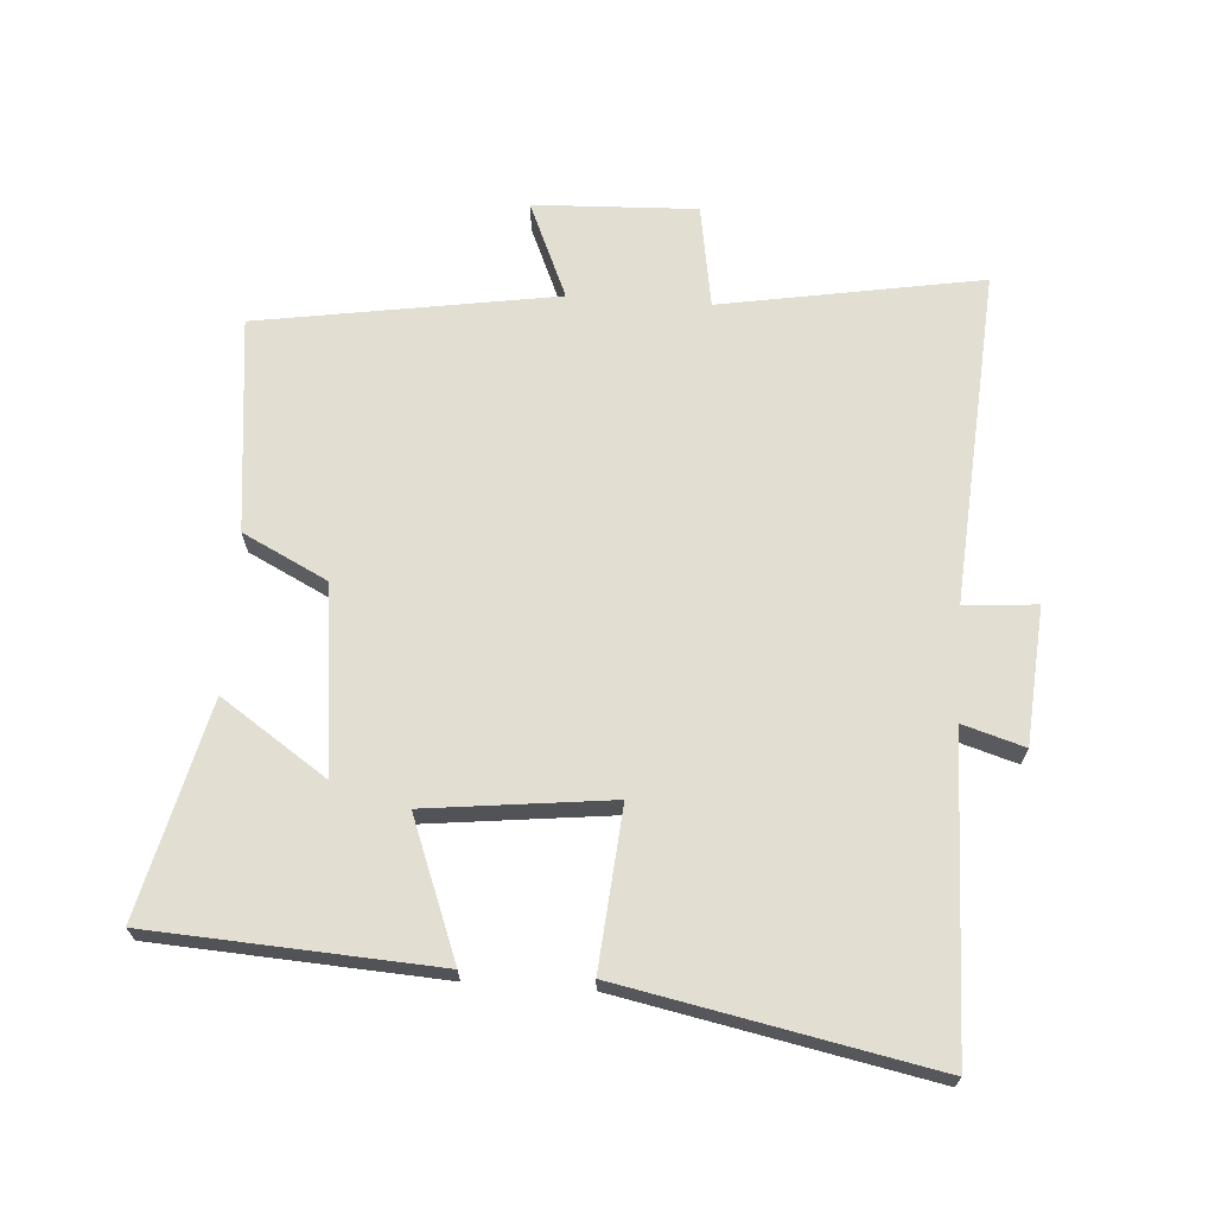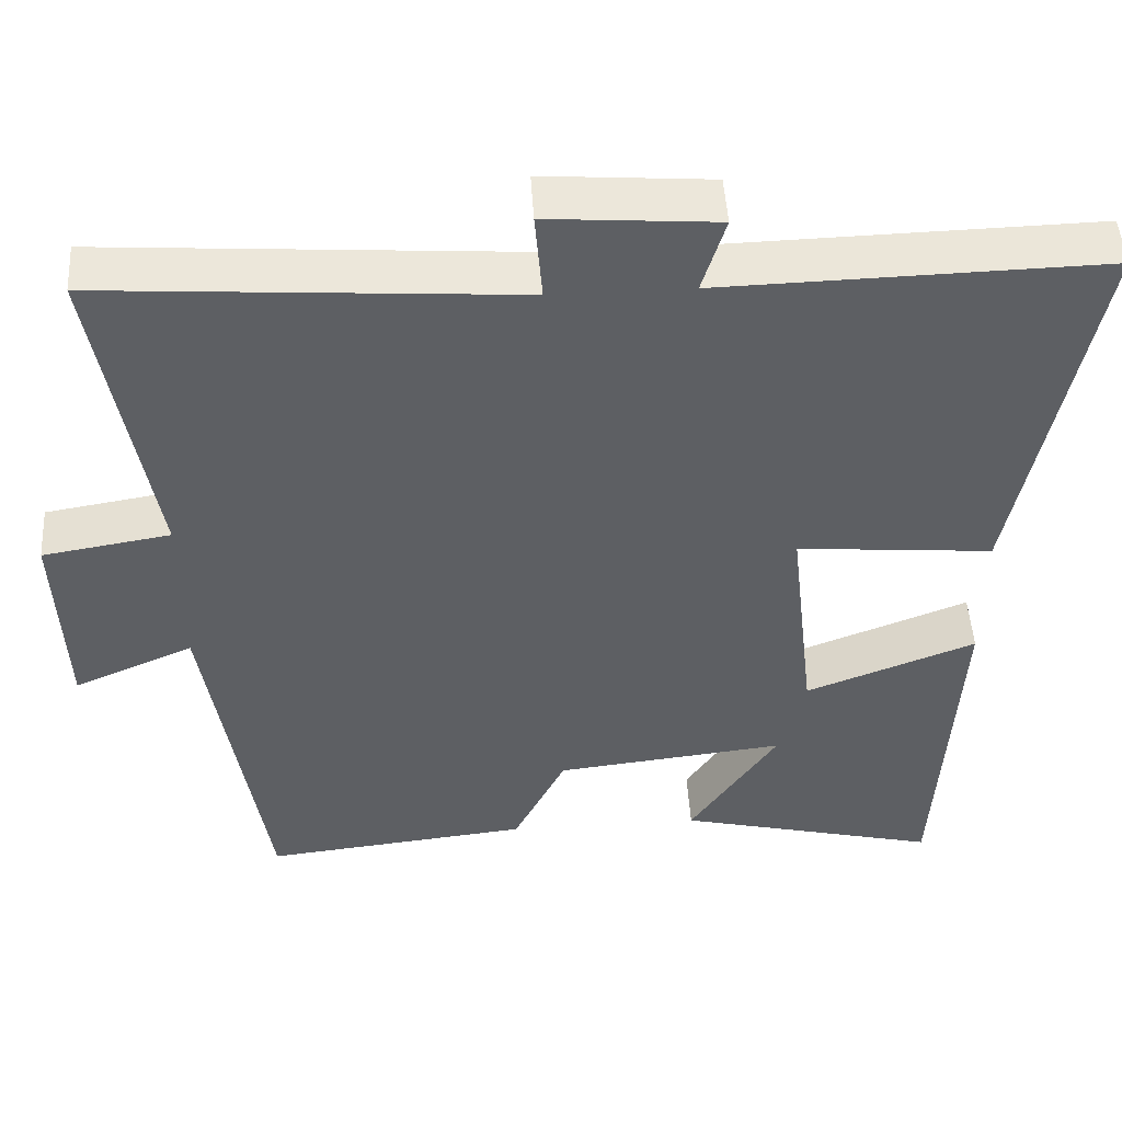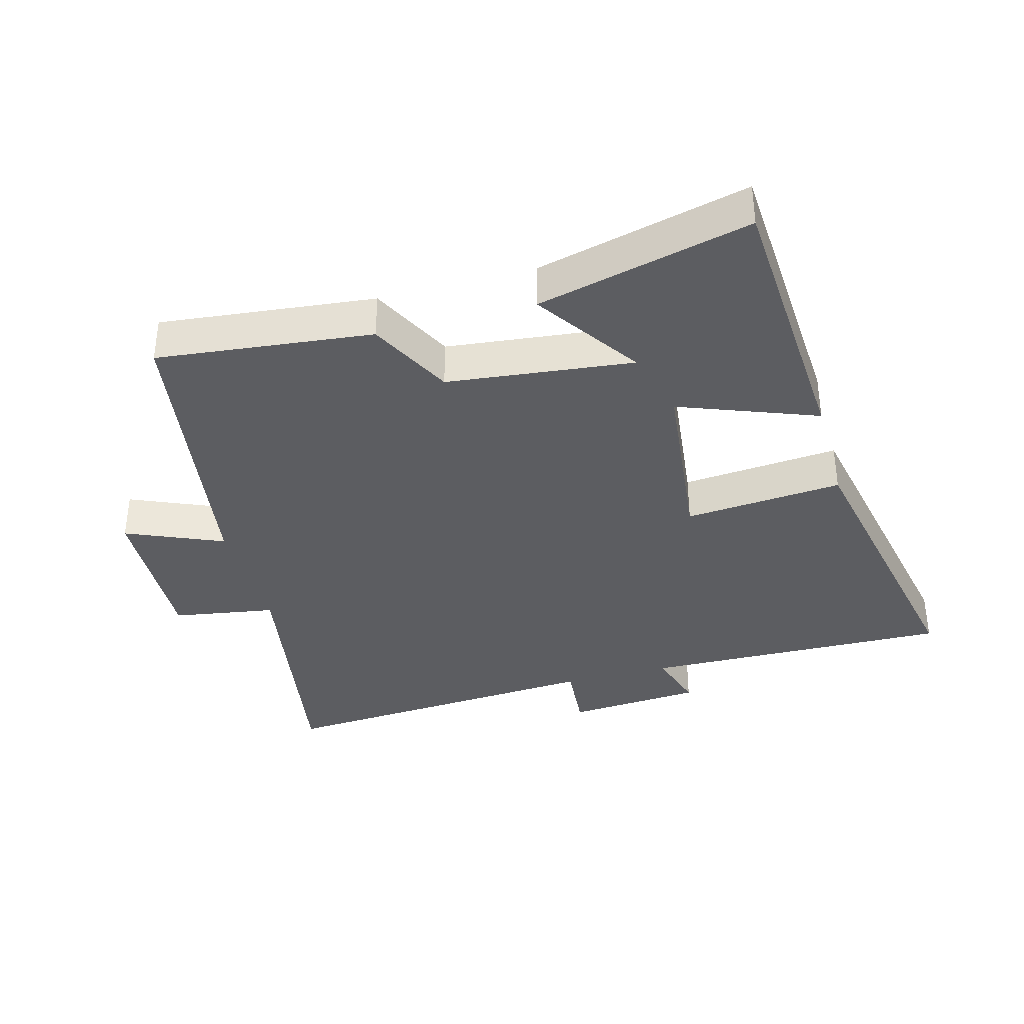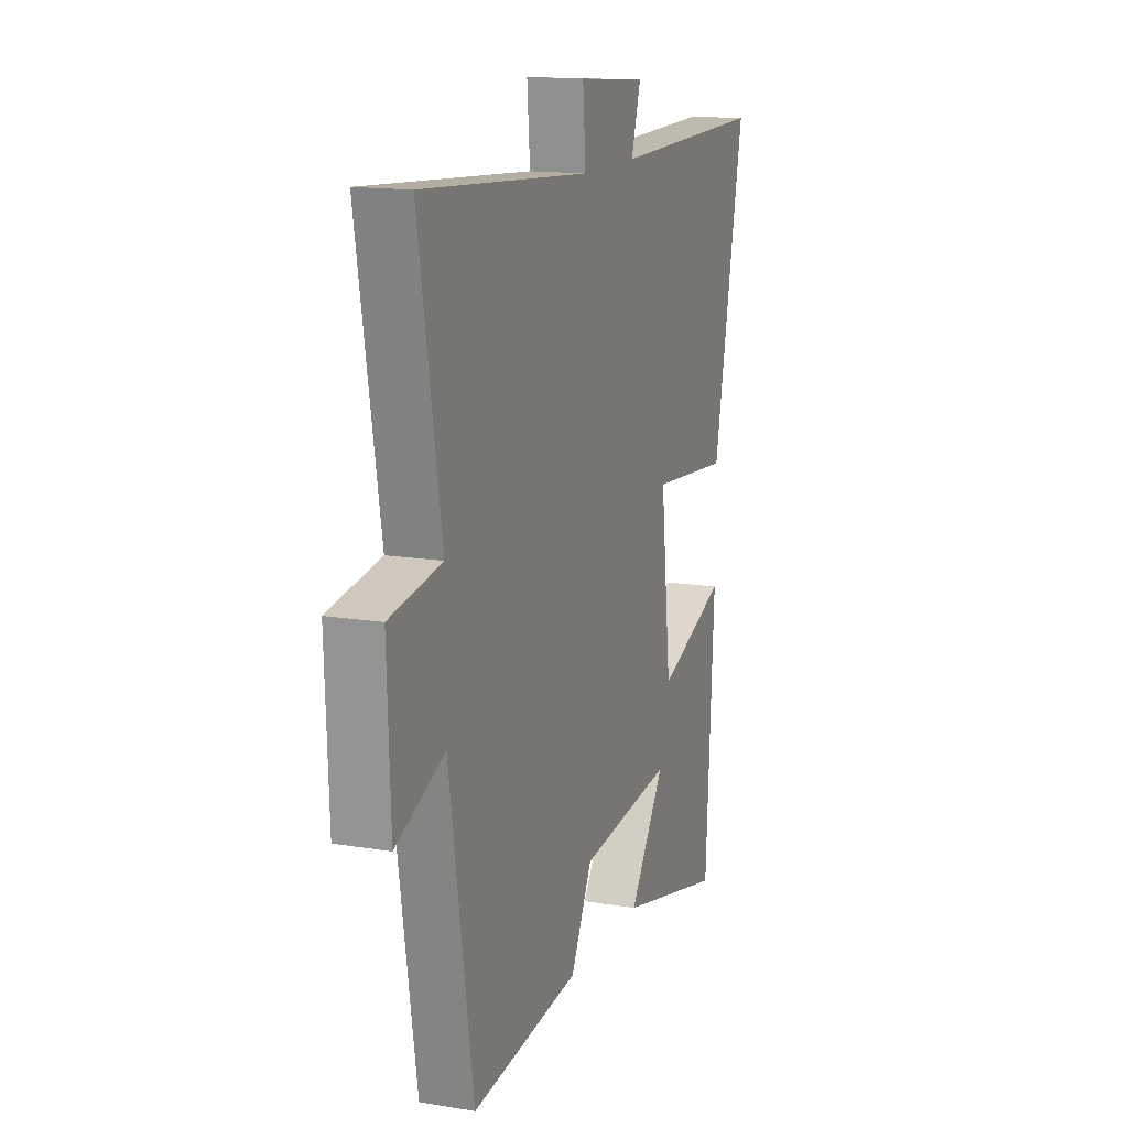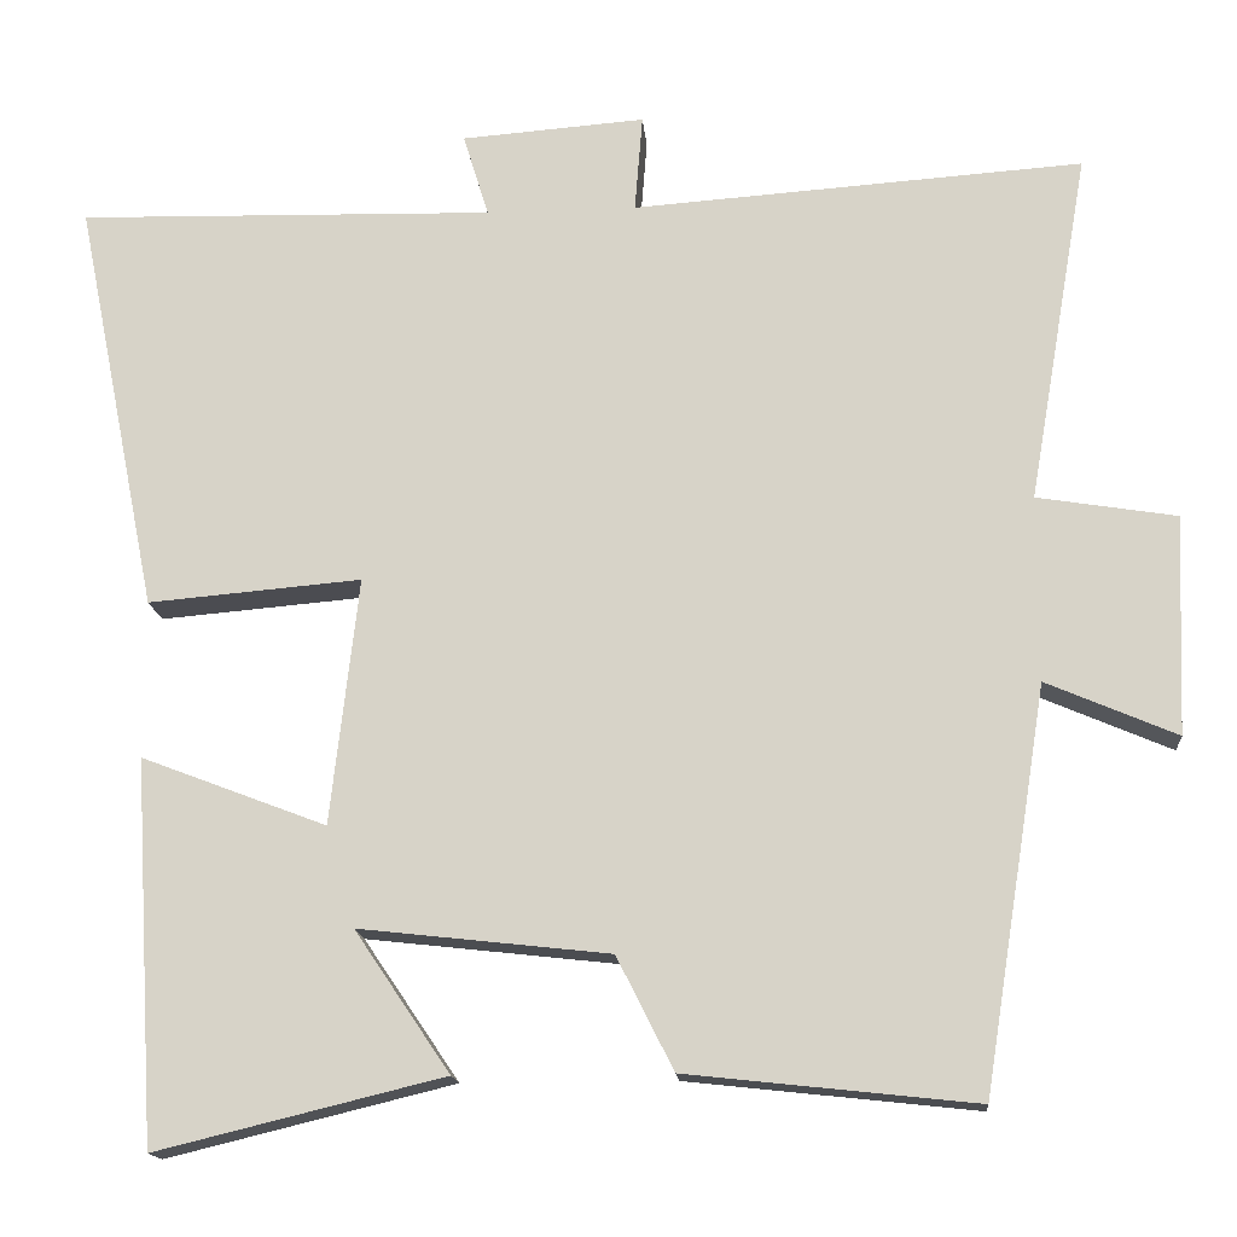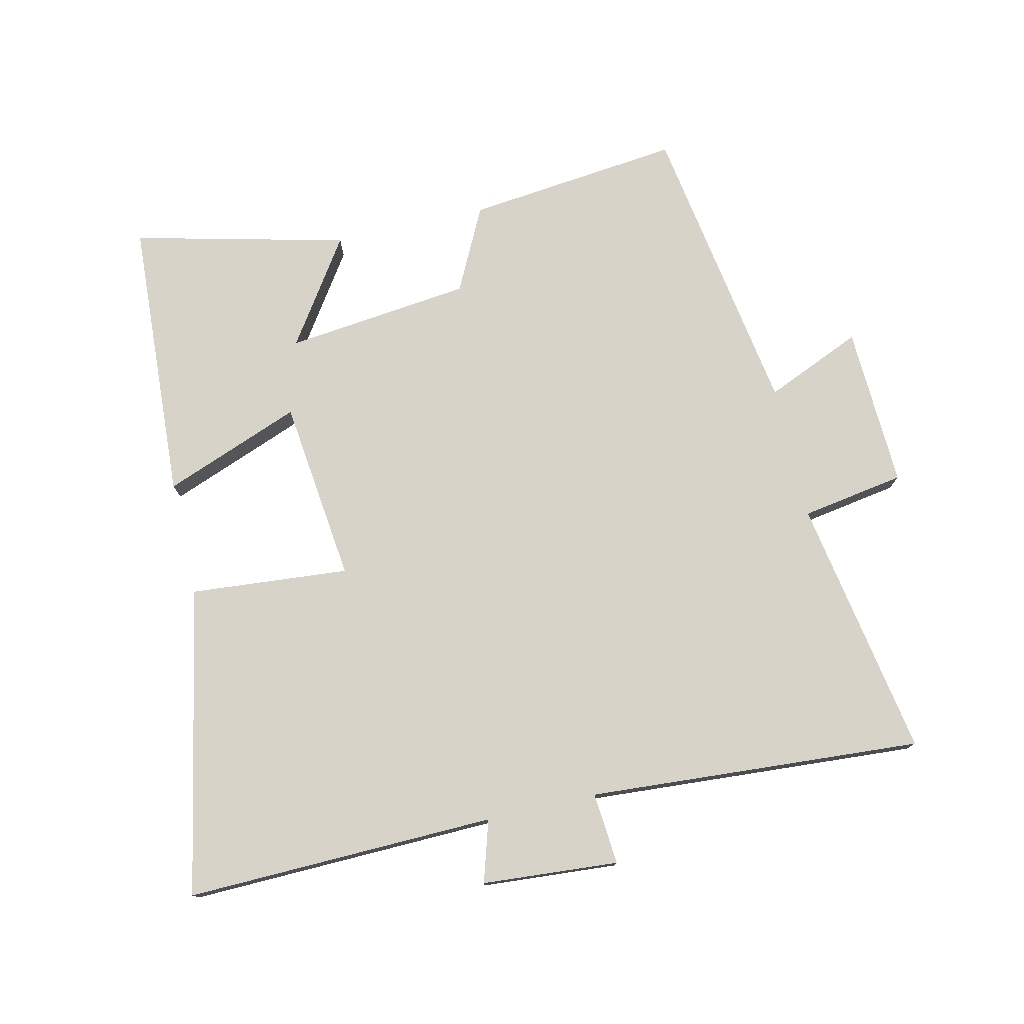
<metadata>
{"format":"obj","ext":"obj","renderer":"f3d","projection":"perspective","resolution":1024,"background":"white","views":[{"elev":68.0,"azim":-86.1,"up":"+Y"},{"elev":48.7,"azim":176.5,"up":"+Z"},{"elev":-36.5,"azim":-164.7,"up":"+Y"},{"elev":14.4,"azim":110.0,"up":"+Z"},{"elev":-15.6,"azim":4.8,"up":"+Z"},{"elev":76.7,"azim":-13.0,"up":"+Y"}]}
</metadata>
<code>
v 0.569 0.07 0.536
v 0.5 0.07 0.135
v 0.659 0.07 0.109
v 0.649 0.07 -0.141
v 0.5 0.07 -0.077
v 0.427 0.07 -0.536
v 0.096 0.07 -0.5
v 0.031 0.07 -0.371
v -0.255 0.07 -0.339
v -0.146 0.07 -0.5
v -0.474 0.07 -0.58
v -0.5 0.07 -0.143
v -0.288 0.07 -0.224
v -0.256 0.07 0.058
v -0.5 0.07 0.037
v -0.595 0.07 0.511
v -0.118 0.07 0.5
v -0.147 0.07 0.595
v 0.063 0.07 0.611
v 0.054 0.07 0.5
v 0.569 0 0.536
v 0.5 0 0.135
v 0.659 0 0.109
v 0.649 0 -0.141
v 0.5 0 -0.077
v 0.427 0 -0.536
v 0.096 0 -0.5
v 0.031 0 -0.371
v -0.255 0 -0.339
v -0.146 0 -0.5
v -0.474 0 -0.58
v -0.5 0 -0.143
v -0.288 0 -0.224
v -0.256 0 0.058
v -0.5 0 0.037
v -0.595 0 0.511
v -0.118 0 0.5
v -0.147 0 0.595
v 0.063 0 0.611
v 0.054 0 0.5
f 17 18 19 20
f 14 15 16 17
f 13 14 17 20
f 11 12 13
f 9 10 11
f 9 11 13
f 20 1 2
f 13 20 2
f 9 13 2
f 8 9 2
f 7 8 2
f 6 7 2
f 5 6 2
f 2 3 4 5
f 40 39 38 37
f 37 36 35 34
f 40 37 34 33
f 33 32 31
f 31 30 29
f 33 31 29
f 22 21 40
f 22 40 33
f 22 33 29
f 22 29 28
f 22 28 27
f 22 27 26
f 22 26 25
f 25 24 23 22
f 1 21 22 2
f 2 22 23 3
f 3 23 24 4
f 4 24 25 5
f 5 25 26 6
f 6 26 27 7
f 7 27 28 8
f 8 28 29 9
f 9 29 30 10
f 10 30 31 11
f 11 31 32 12
f 12 32 33 13
f 13 33 34 14
f 14 34 35 15
f 15 35 36 16
f 16 36 37 17
f 17 37 38 18
f 18 38 39 19
f 19 39 40 20
f 20 40 21 1

</code>
